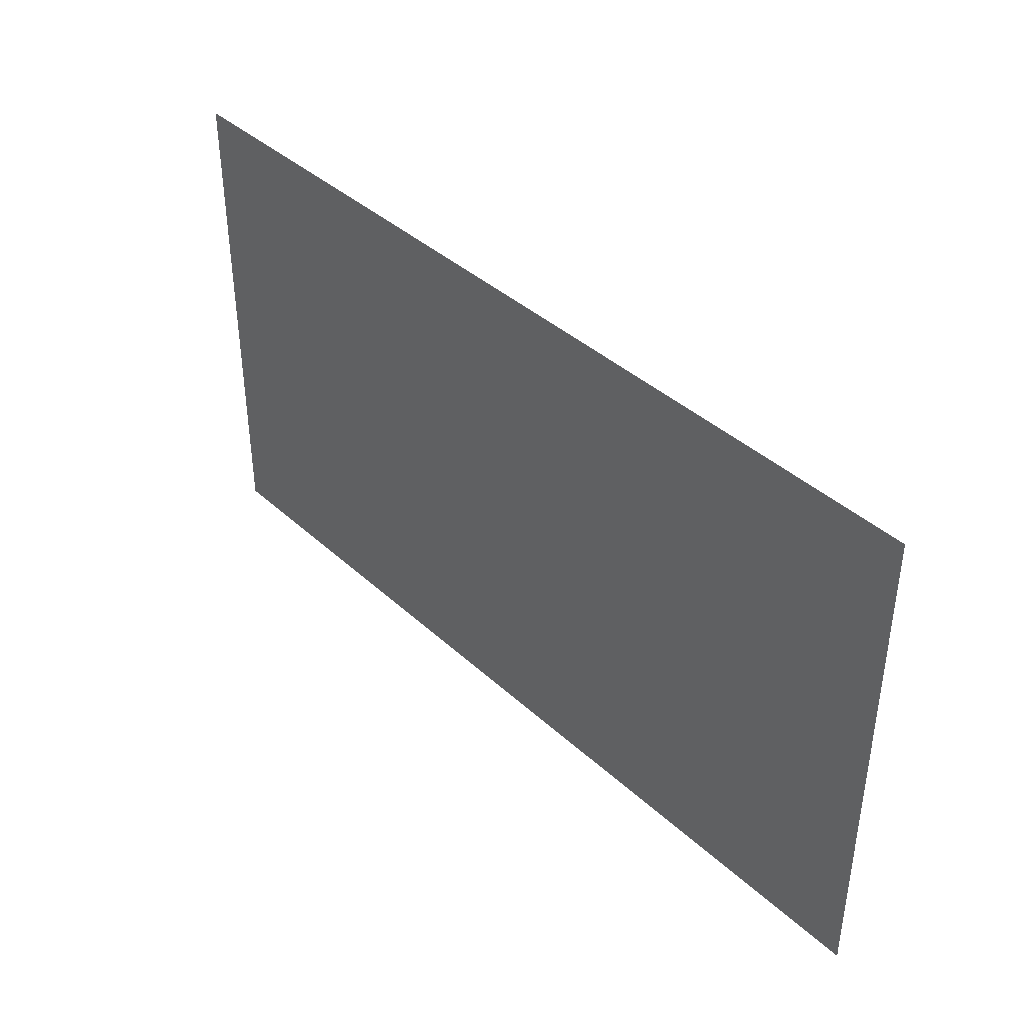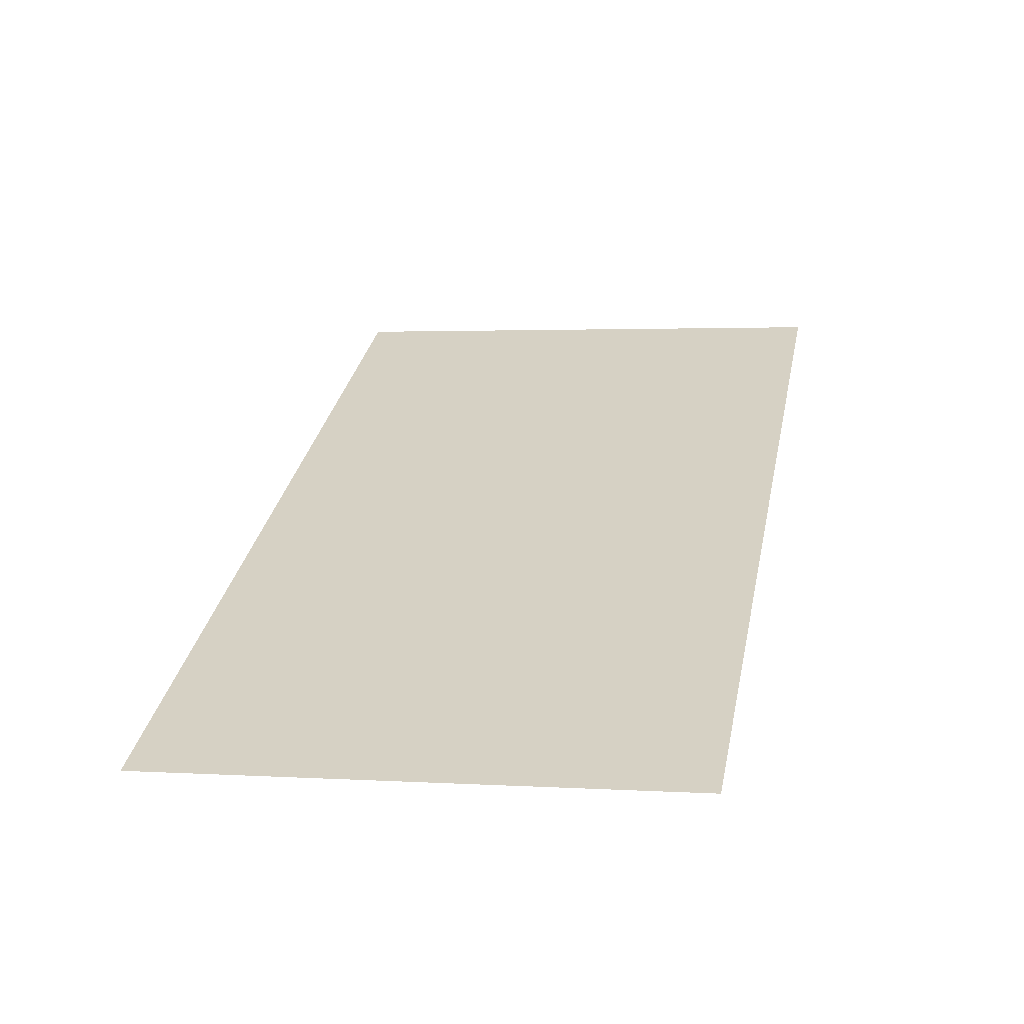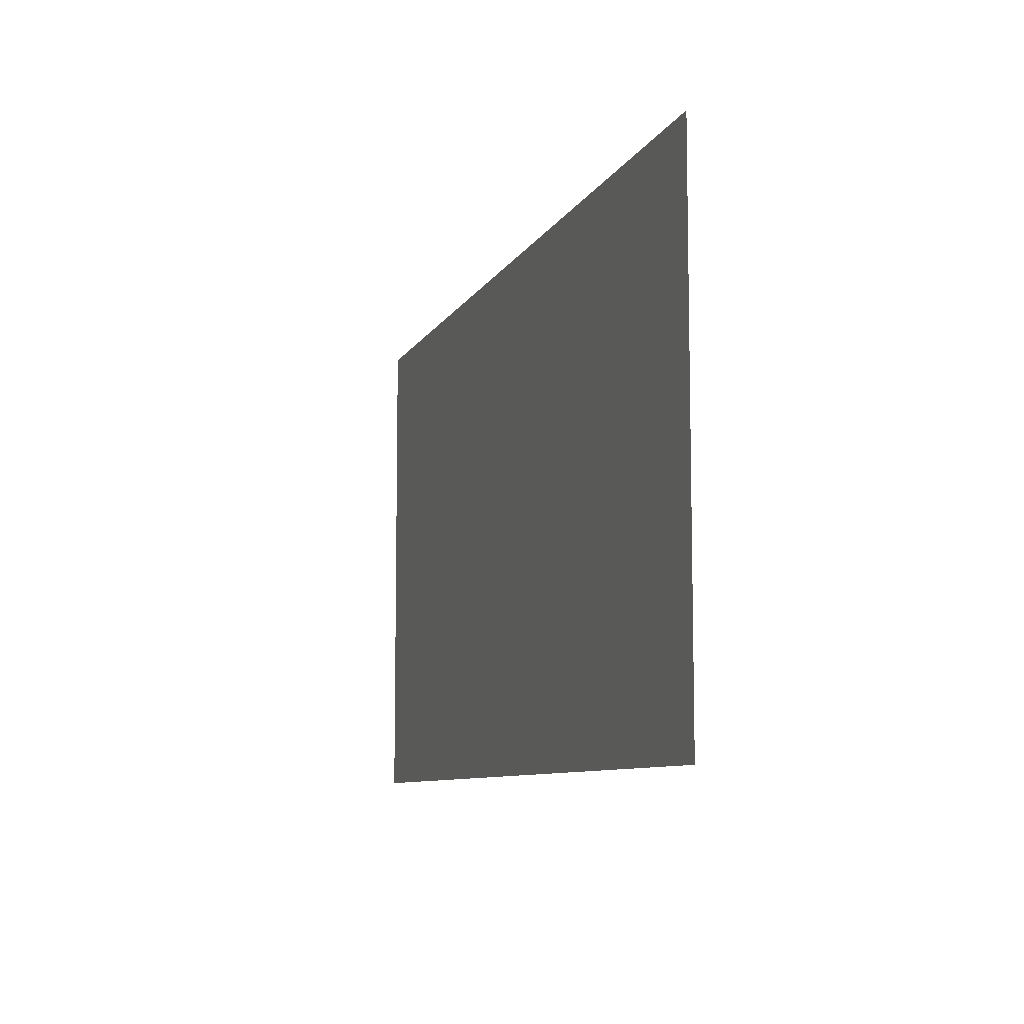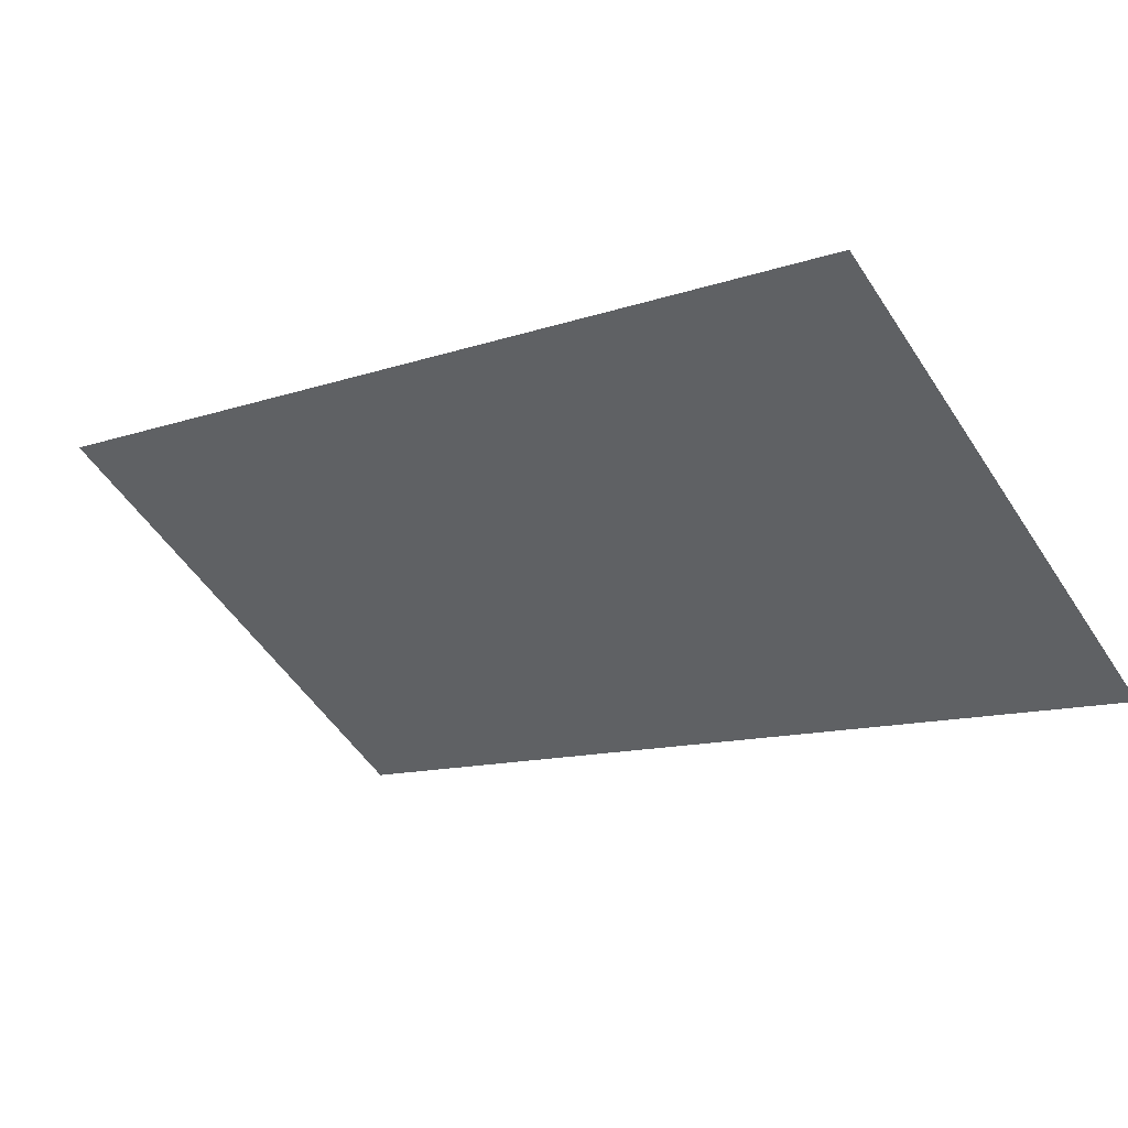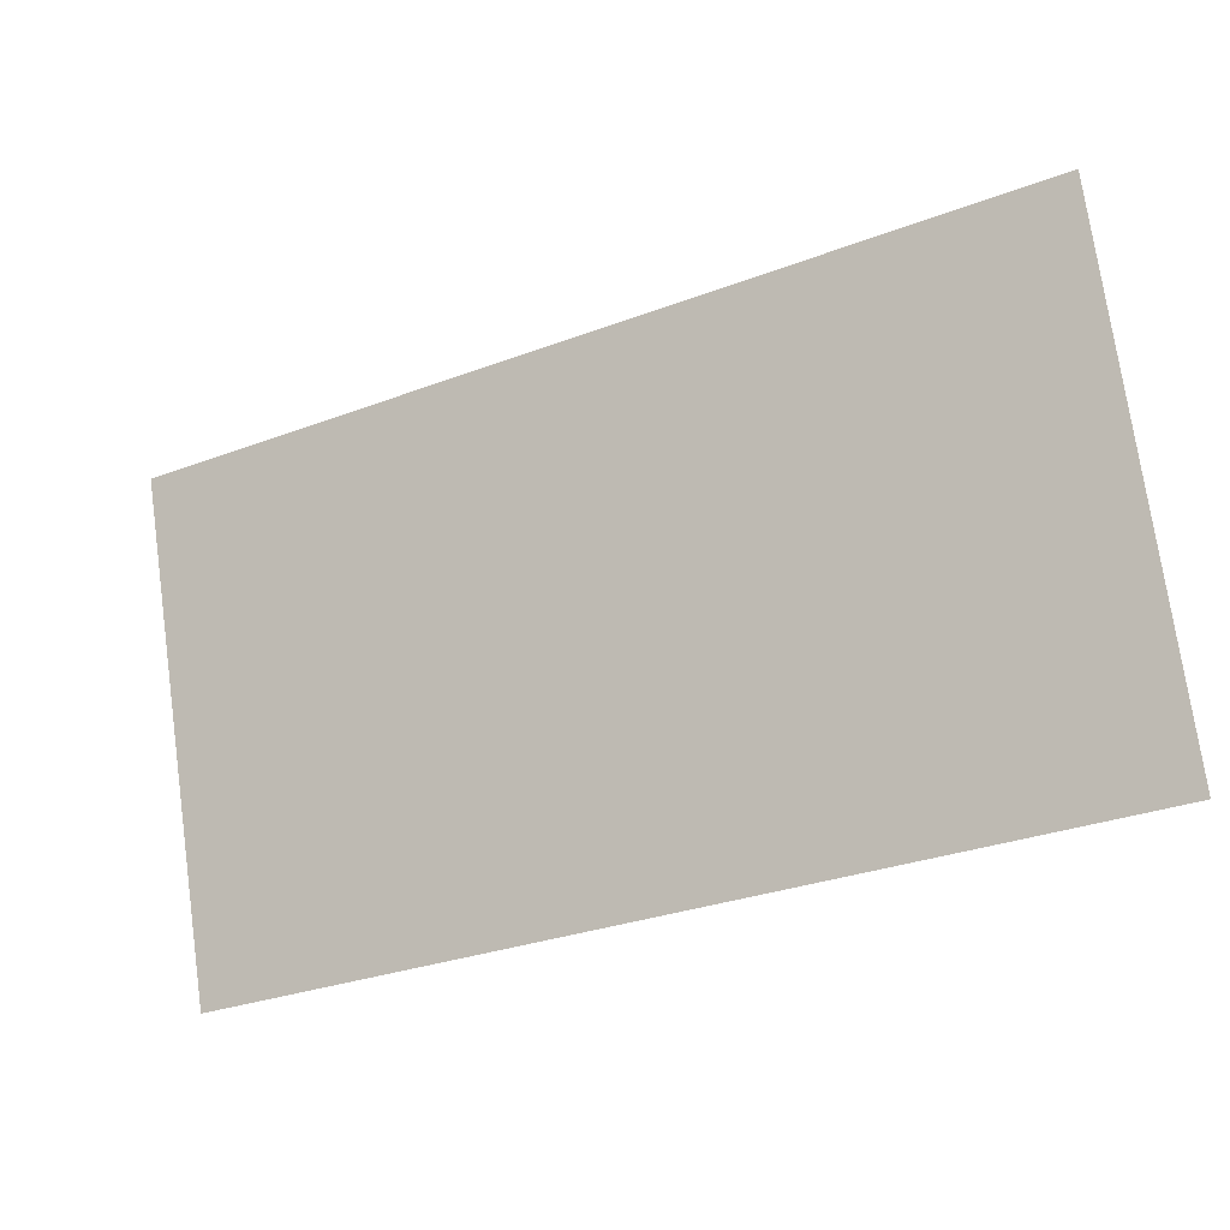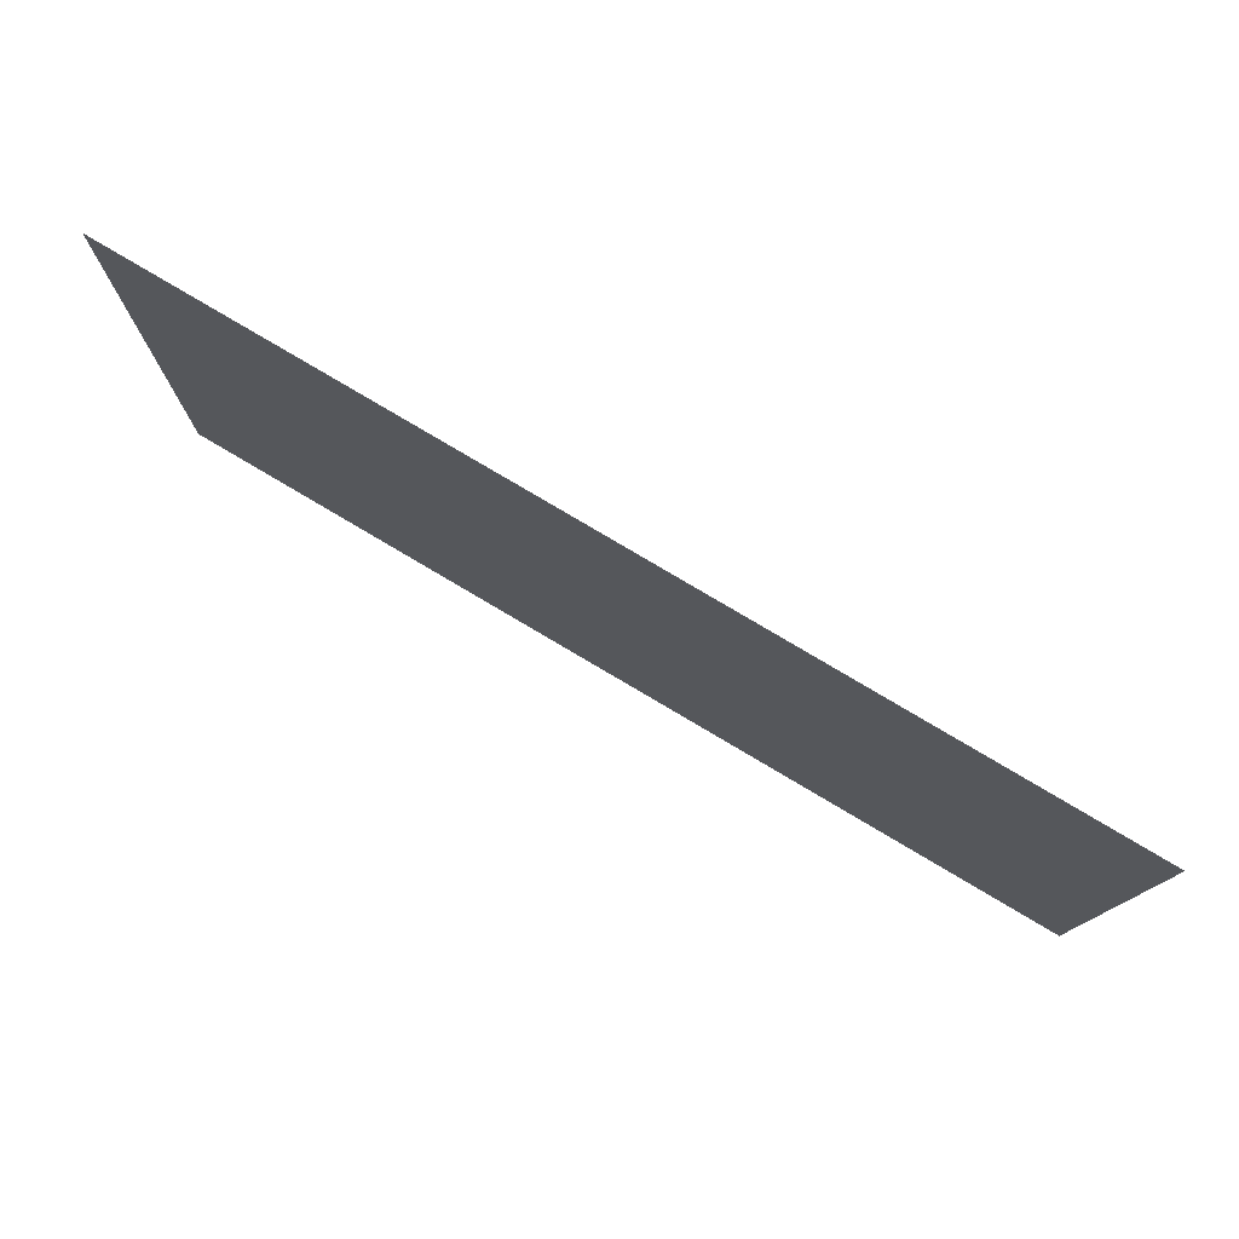
<metadata>
{"format":"obj","ext":"obj","renderer":"f3d","projection":"perspective","resolution":1024,"background":"white","views":[{"elev":40.5,"azim":21.5,"up":"+Y"},{"elev":2.3,"azim":-77.8,"up":"+Z"},{"elev":-8.4,"azim":45.8,"up":"+Y"},{"elev":-54.1,"azim":-147.2,"up":"+Z"},{"elev":74.5,"azim":-8.0,"up":"+Z"},{"elev":77.7,"azim":-175.9,"up":"+Y"}]}
</metadata>
<code>
o #ID383
v 0.2999 -0.02485 0.2594
v 0.2678 -0.004908 0.2433
v 0.2678 -0.02485 0.2433
v 0.2999 -0.004606 0.2594
f 1 2 3
f 2 1 4

</code>
